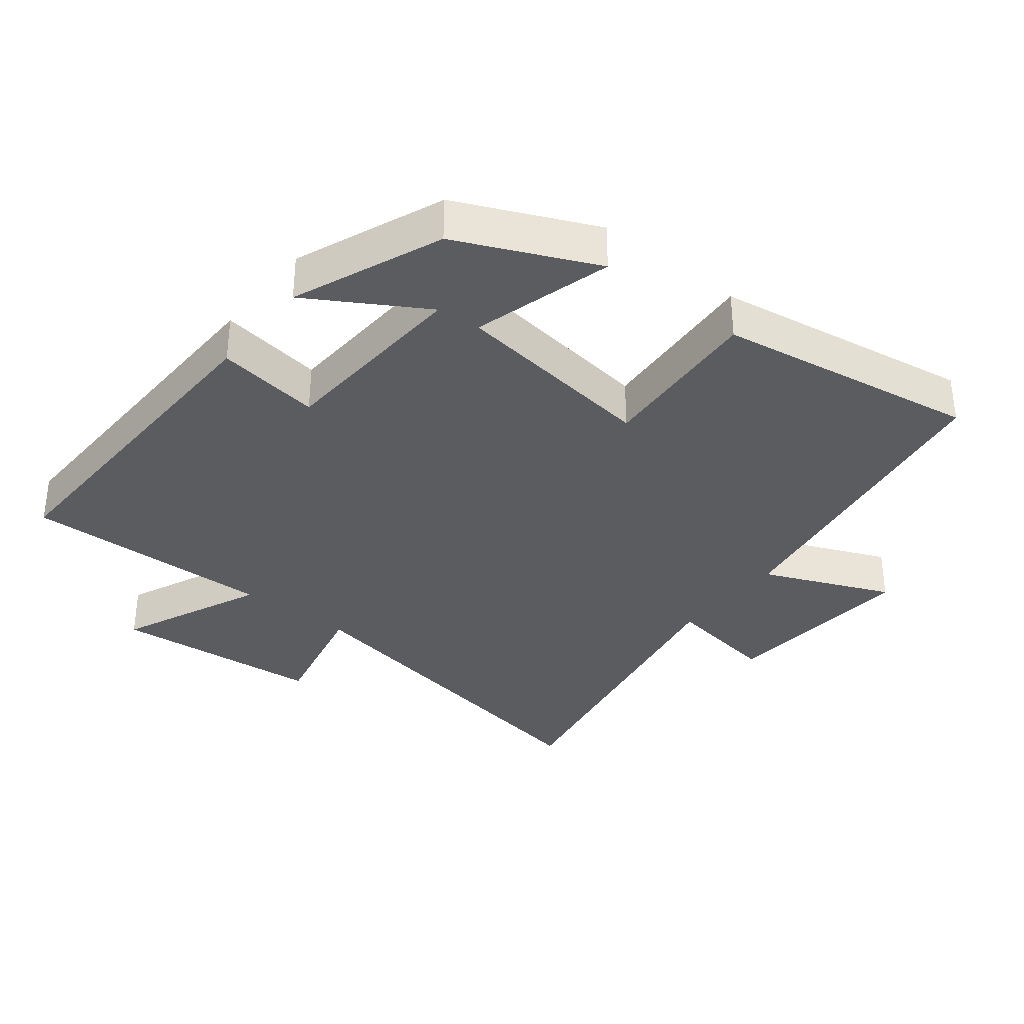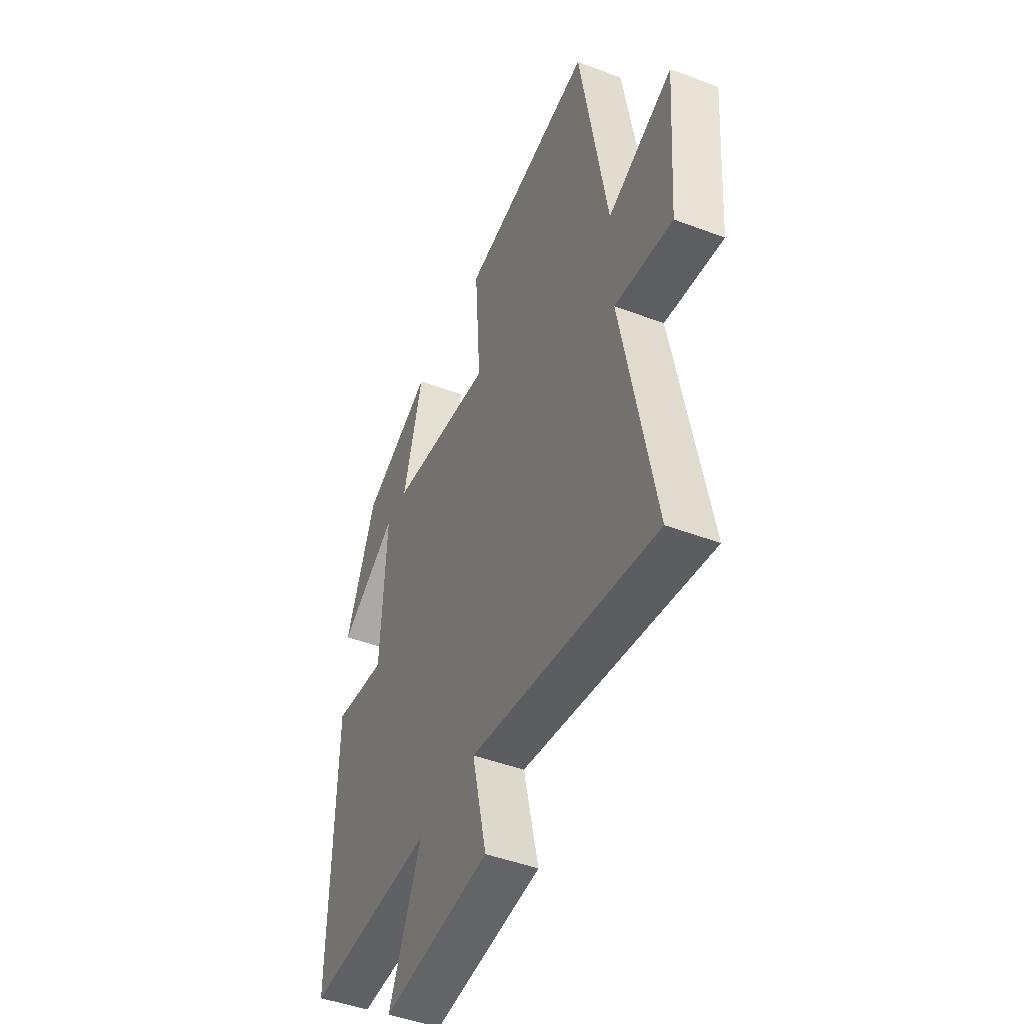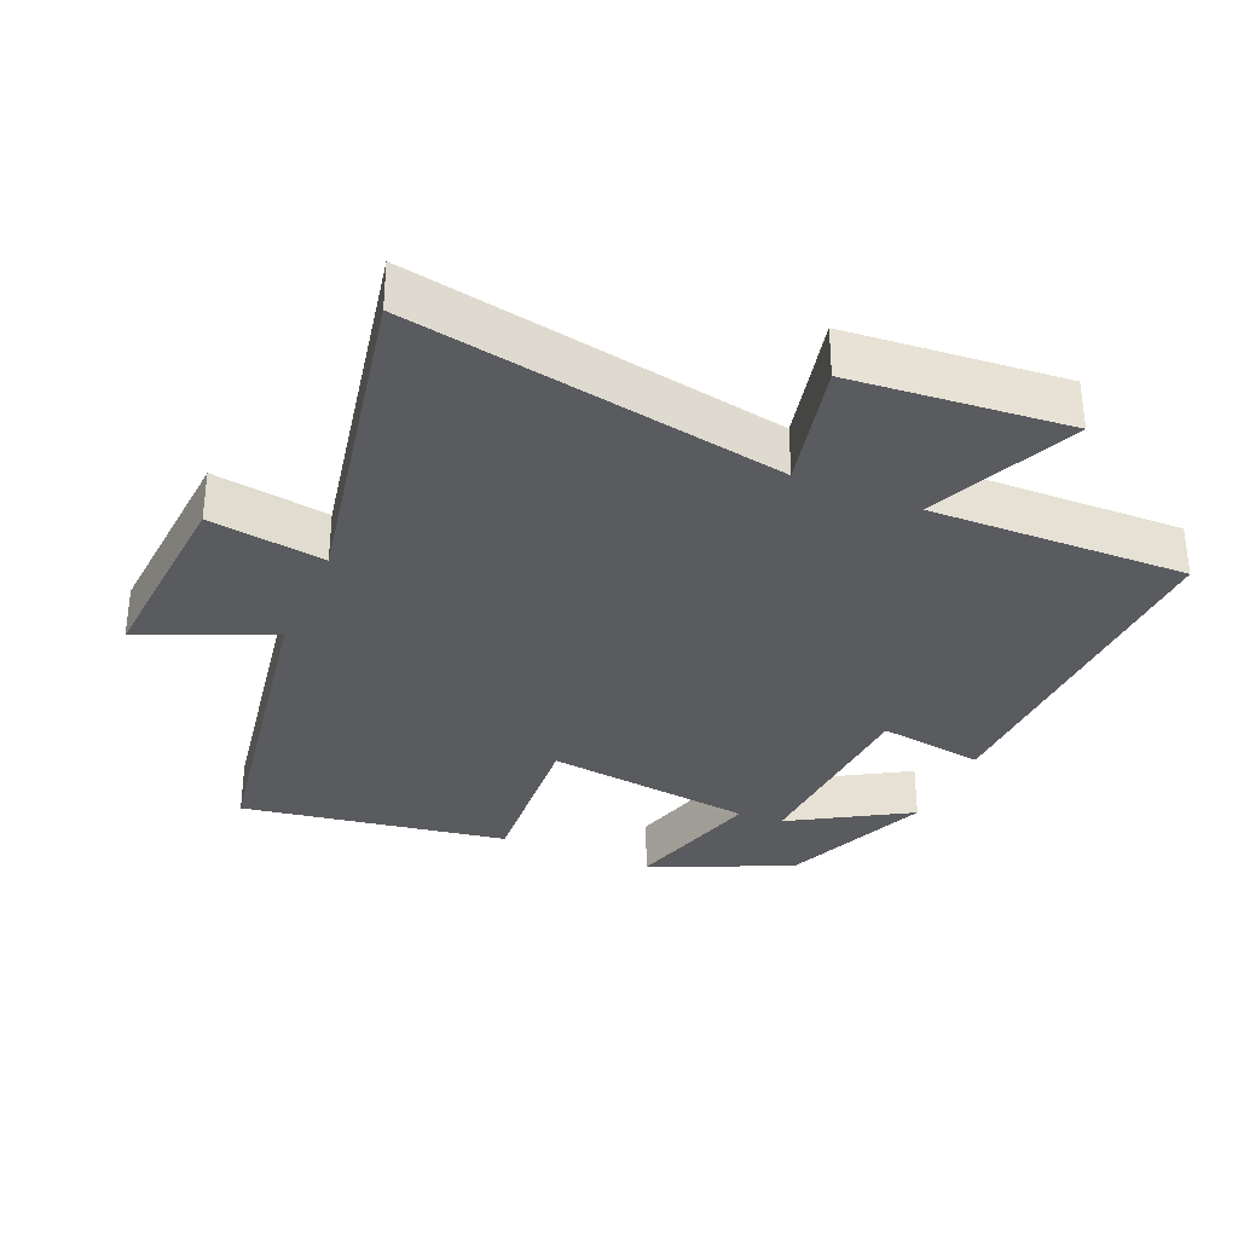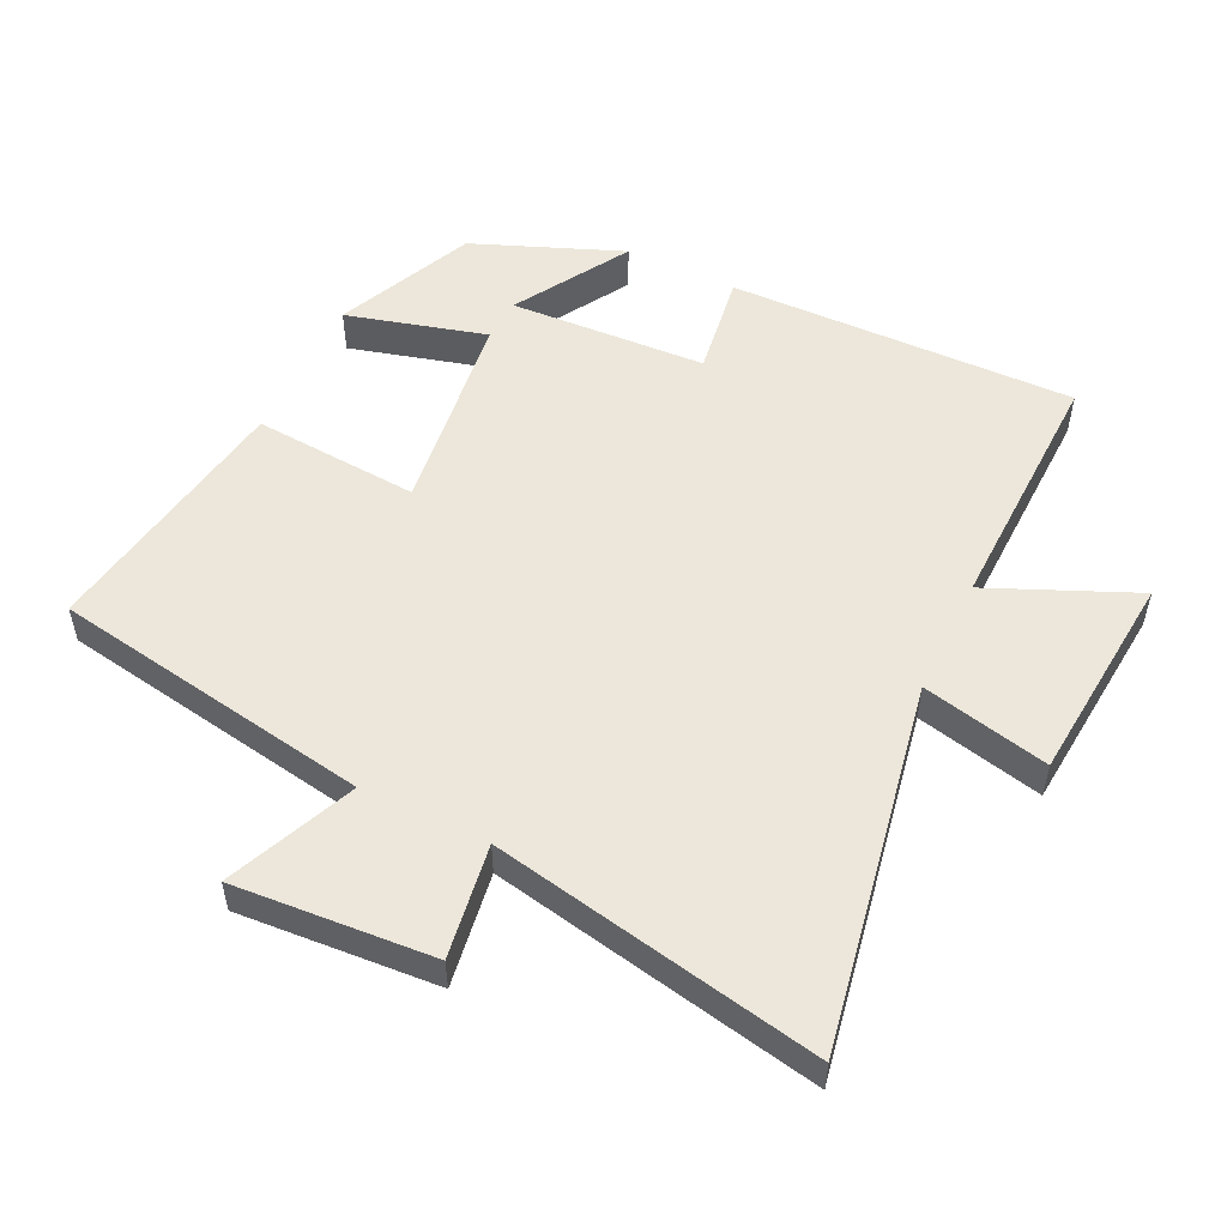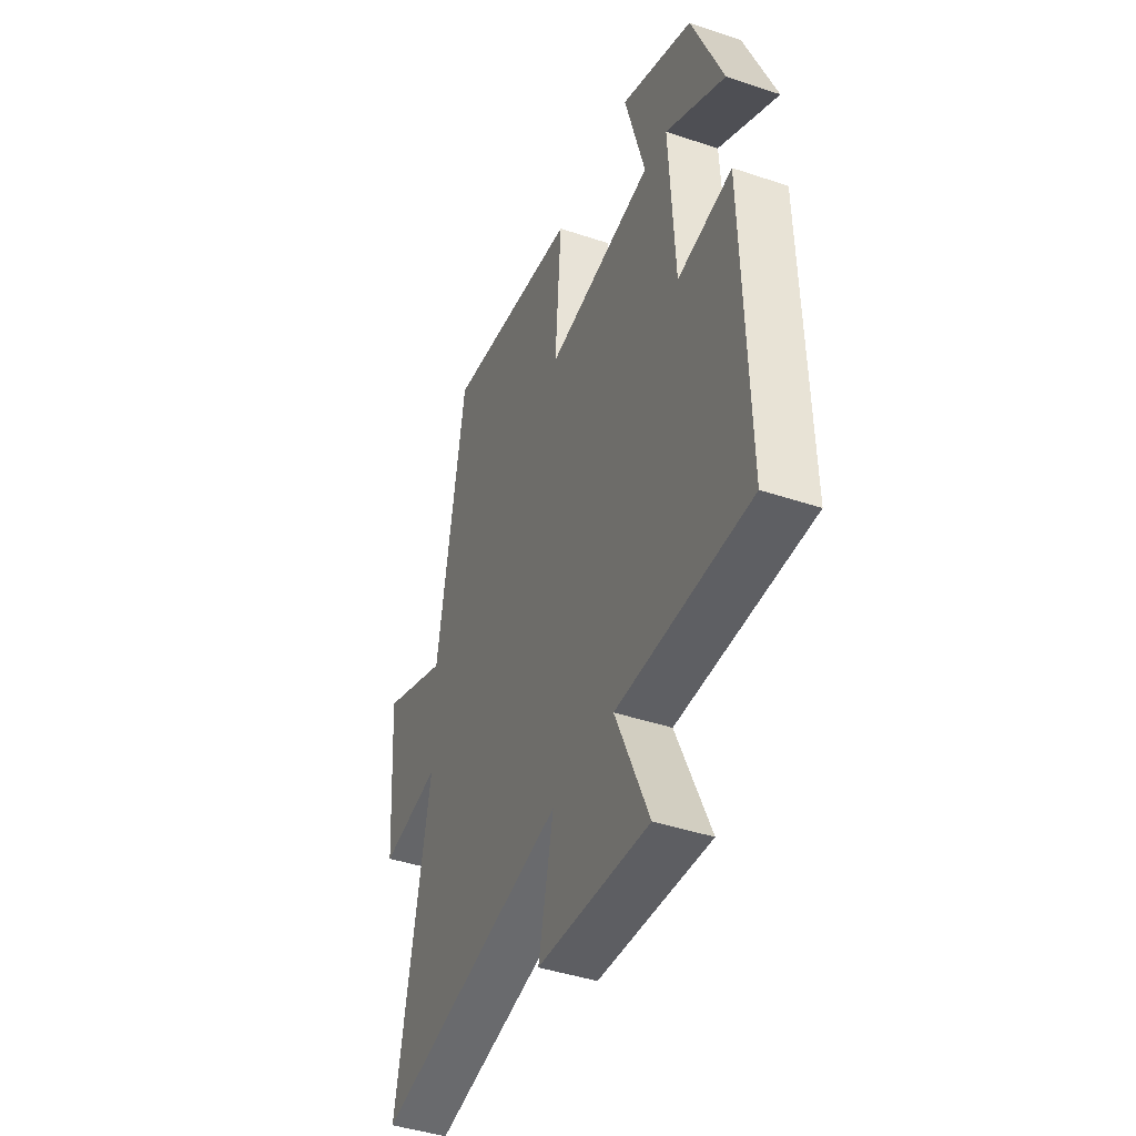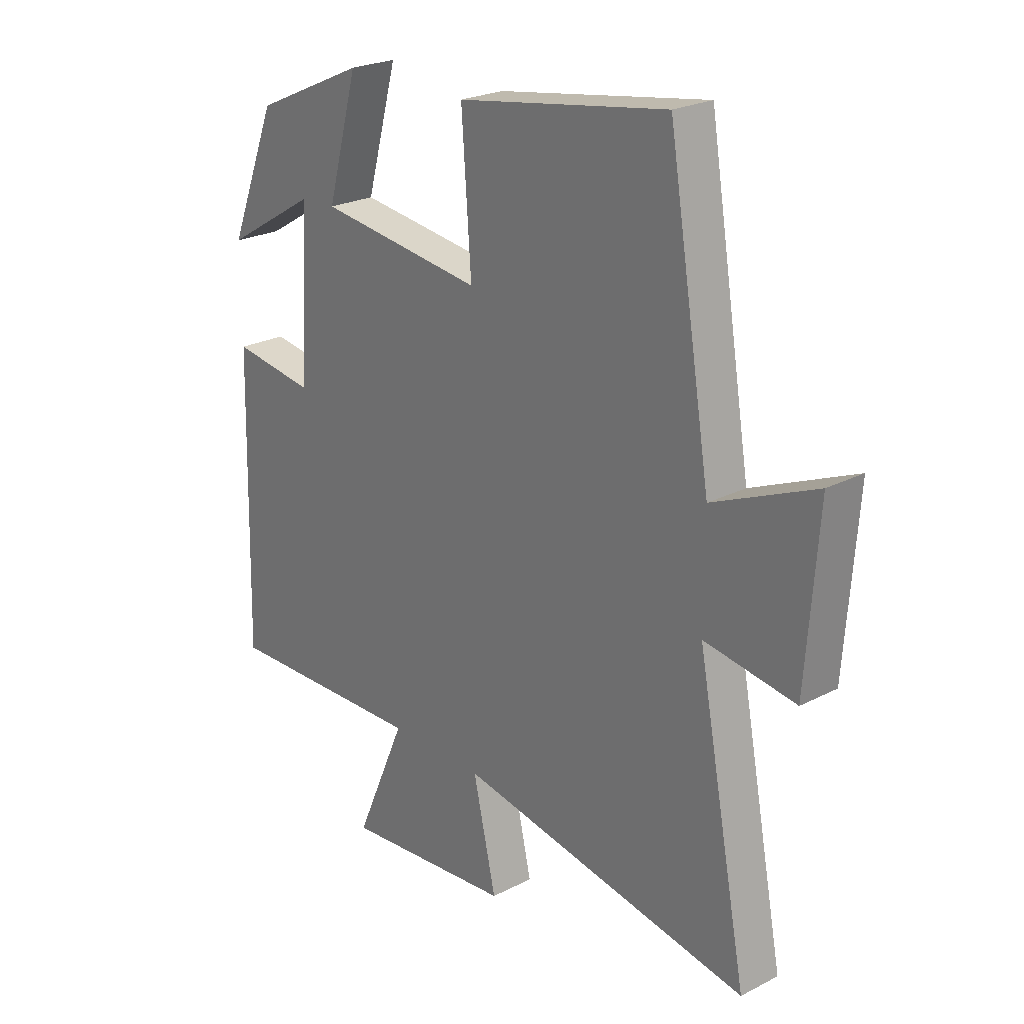
<metadata>
{"format":"obj","ext":"obj","renderer":"f3d","projection":"perspective","resolution":1024,"background":"white","views":[{"elev":-34.5,"azim":-38.4,"up":"+Y"},{"elev":-46.4,"azim":66.7,"up":"+Z"},{"elev":-32.8,"azim":156.8,"up":"+Y"},{"elev":53.0,"azim":115.8,"up":"+Y"},{"elev":-43.2,"azim":-111.6,"up":"+Z"},{"elev":23.8,"azim":49.2,"up":"+Z"}]}
</metadata>
<code>
v 0.595 0.07 -0.6
v 0.047 0.07 -0.5
v 0.09 0.07 -0.69
v -0.228 0.07 -0.718
v -0.133 0.07 -0.5
v -0.512 0.07 -0.509
v -0.5 0.07 0.013
v -0.344 0.07 -0.01
v -0.328 0.07 0.286
v -0.5 0.07 0.183
v -0.41 0.07 0.407
v -0.203 0.07 0.5
v -0.261 0.07 0.29
v 0.047 0.07 0.25
v 0.029 0.07 0.5
v 0.42 0.07 0.563
v 0.5 0.07 0.082
v 0.692 0.07 0.164
v 0.67 0.07 -0.134
v 0.5 0.07 -0.108
v 0.595 0 -0.6
v 0.047 0 -0.5
v 0.09 0 -0.69
v -0.228 0 -0.718
v -0.133 0 -0.5
v -0.512 0 -0.509
v -0.5 0 0.013
v -0.344 0 -0.01
v -0.328 0 0.286
v -0.5 0 0.183
v -0.41 0 0.407
v -0.203 0 0.5
v -0.261 0 0.29
v 0.047 0 0.25
v 0.029 0 0.5
v 0.42 0 0.563
v 0.5 0 0.082
v 0.692 0 0.164
v 0.67 0 -0.134
v 0.5 0 -0.108
f 17 18 19 20
f 15 16 17 20
f 14 15 20 1
f 13 14 1 2
f 11 12 13
f 9 10 11
f 9 11 13
f 8 9 13 2
f 5 6 7 8
f 2 3 4 5
f 2 5 8
f 40 39 38 37
f 40 37 36 35
f 21 40 35 34
f 22 21 34 33
f 33 32 31
f 31 30 29
f 33 31 29
f 22 33 29 28
f 28 27 26 25
f 25 24 23 22
f 28 25 22
f 1 21 22 2
f 2 22 23 3
f 3 23 24 4
f 4 24 25 5
f 5 25 26 6
f 6 26 27 7
f 7 27 28 8
f 8 28 29 9
f 9 29 30 10
f 10 30 31 11
f 11 31 32 12
f 12 32 33 13
f 13 33 34 14
f 14 34 35 15
f 15 35 36 16
f 16 36 37 17
f 17 37 38 18
f 18 38 39 19
f 19 39 40 20
f 20 40 21 1

</code>
